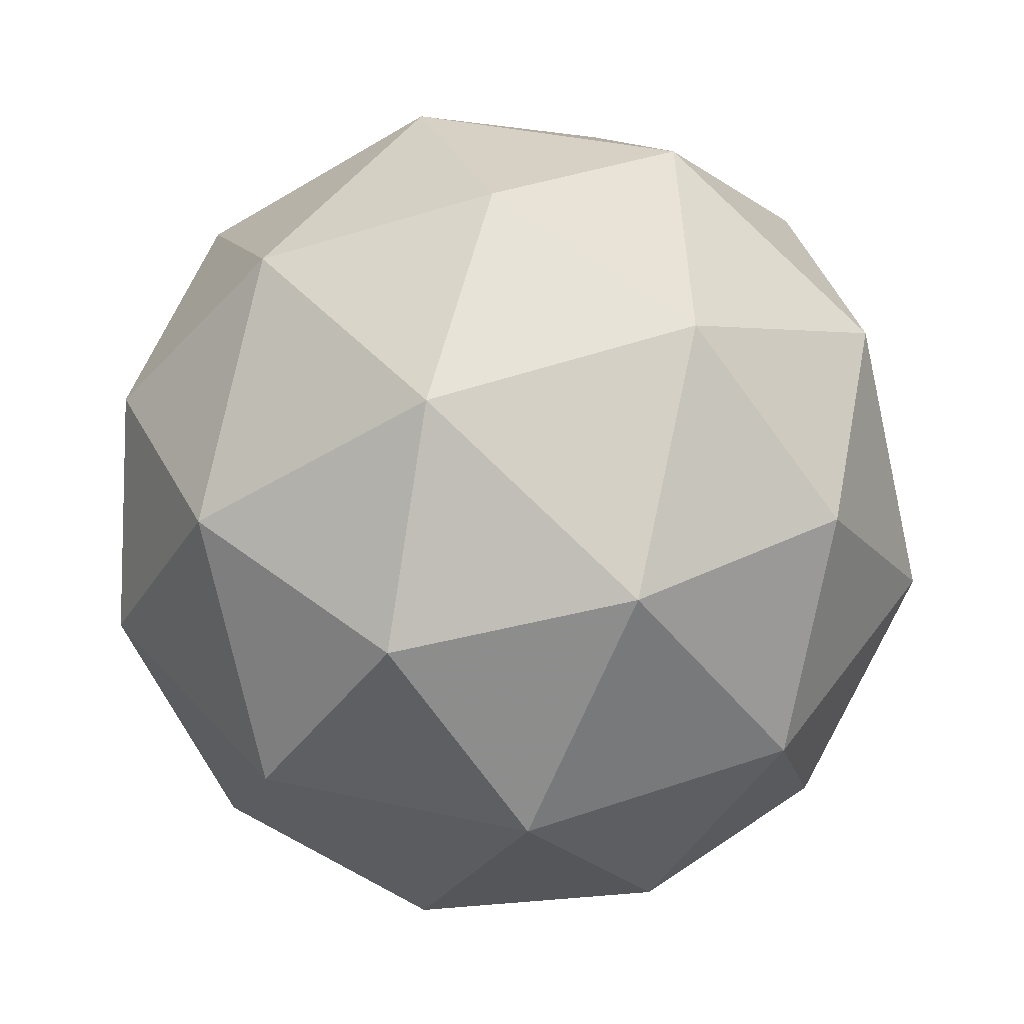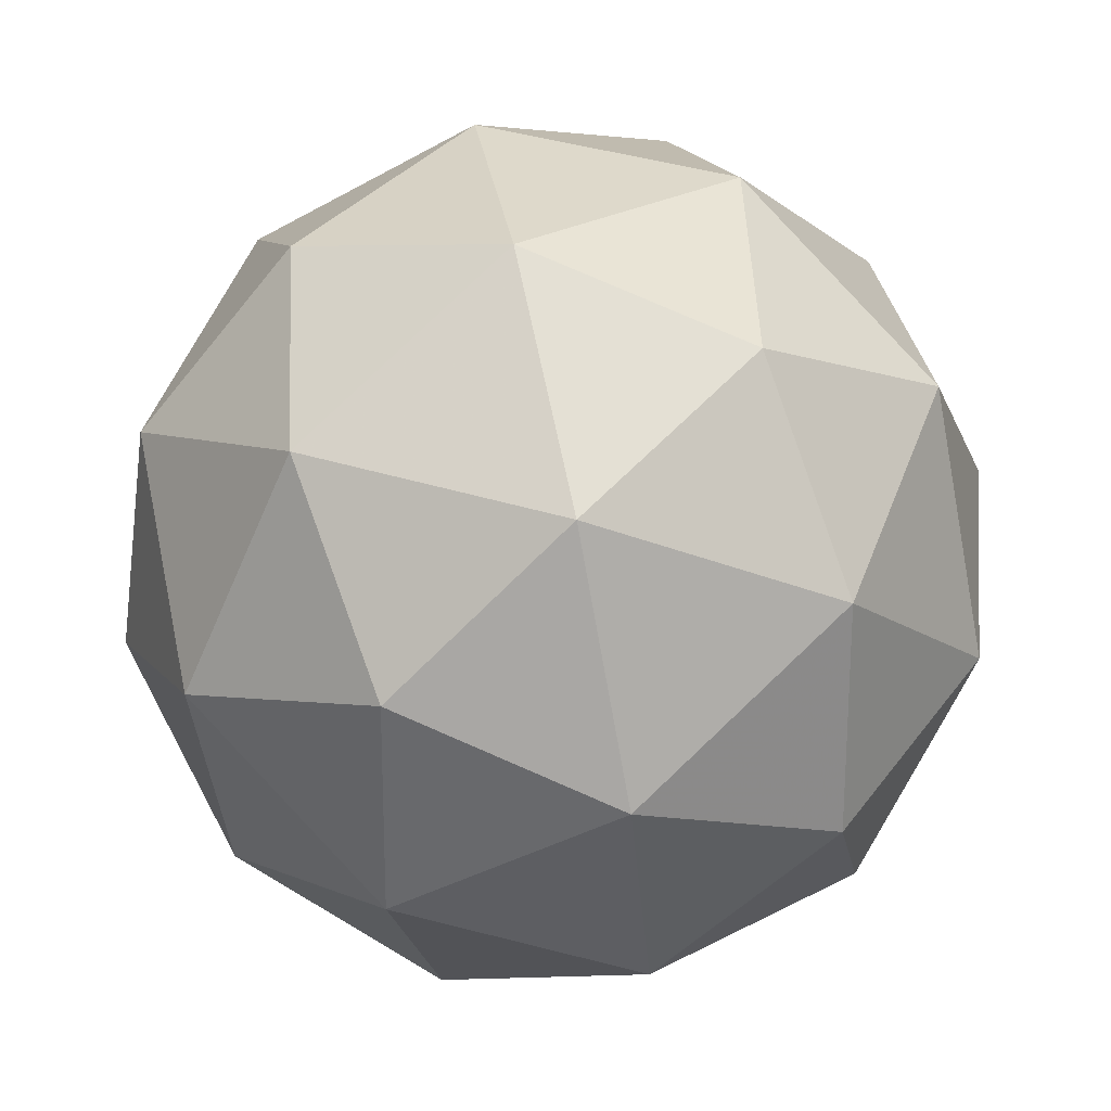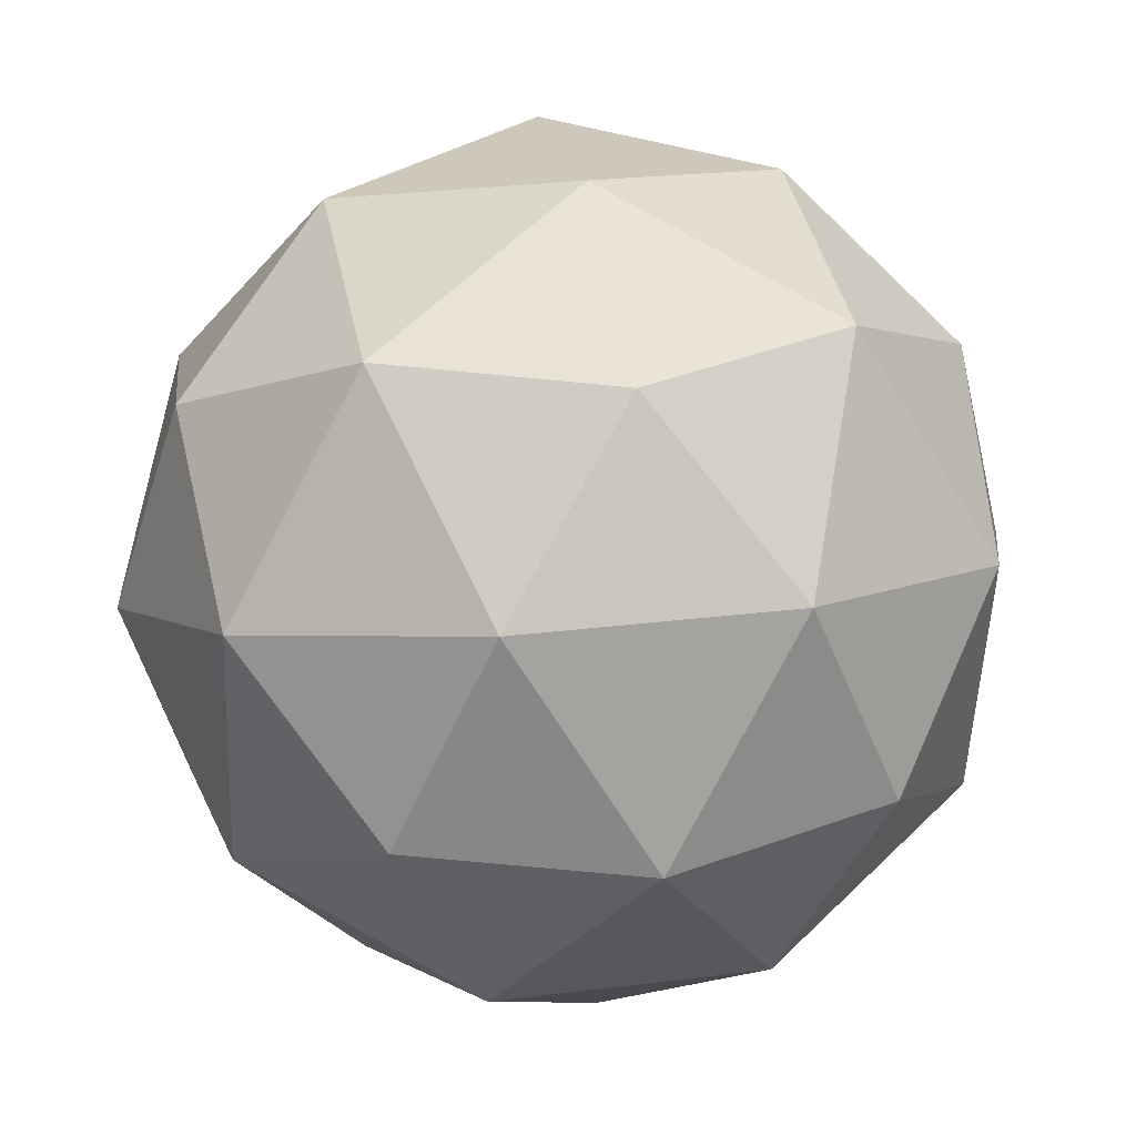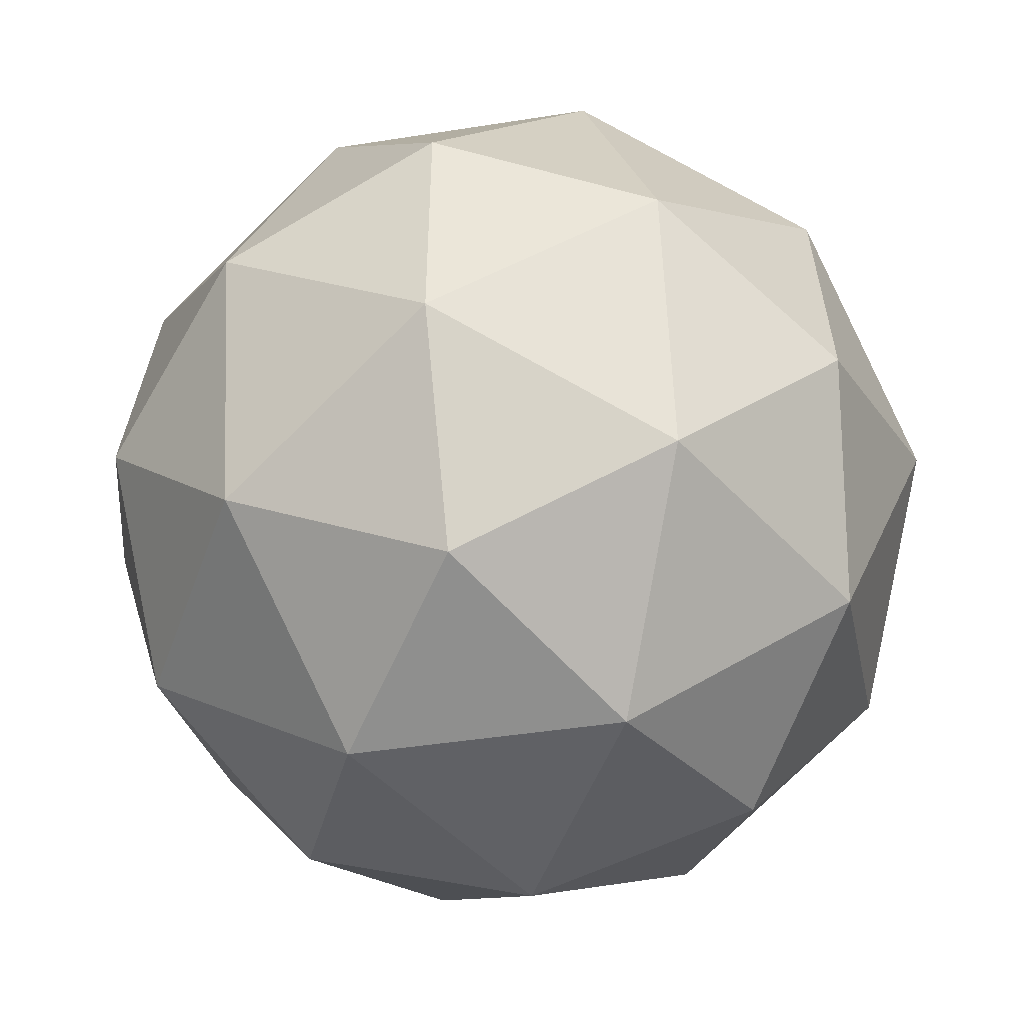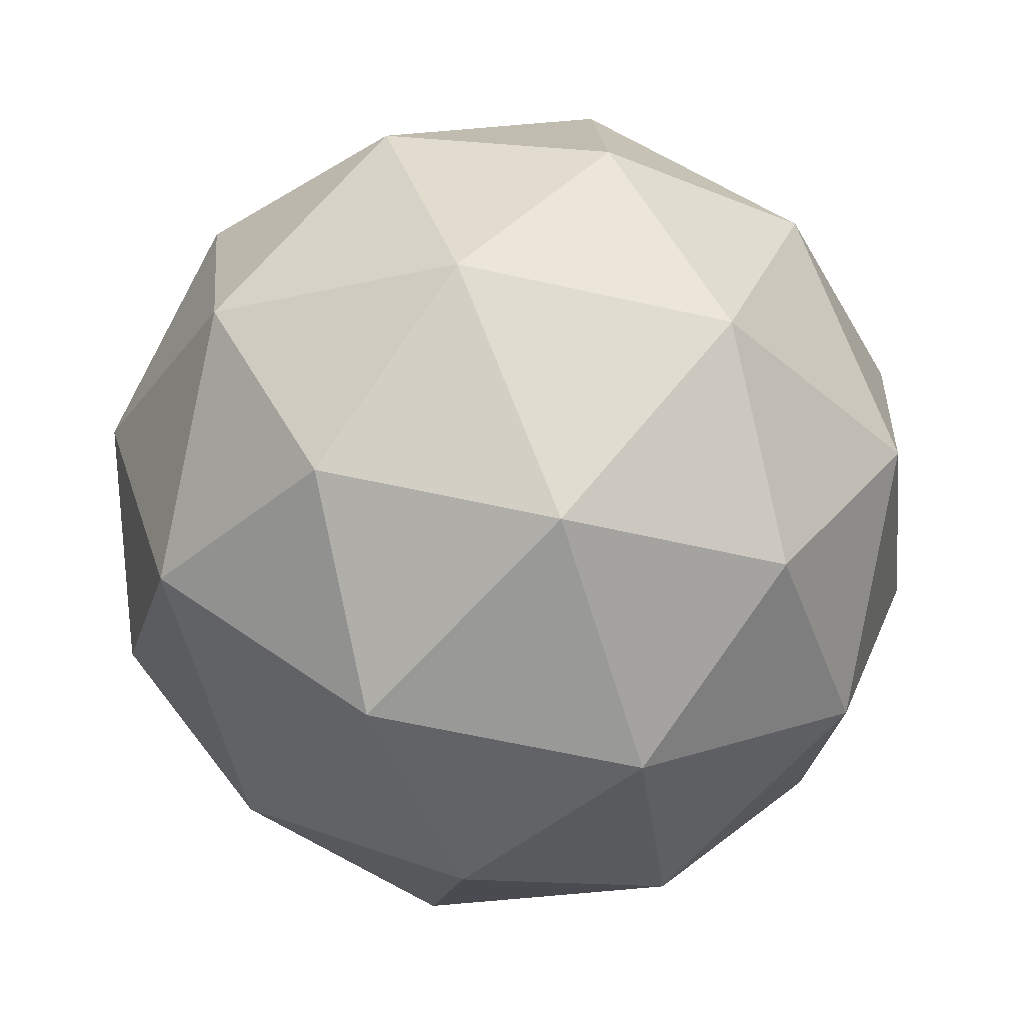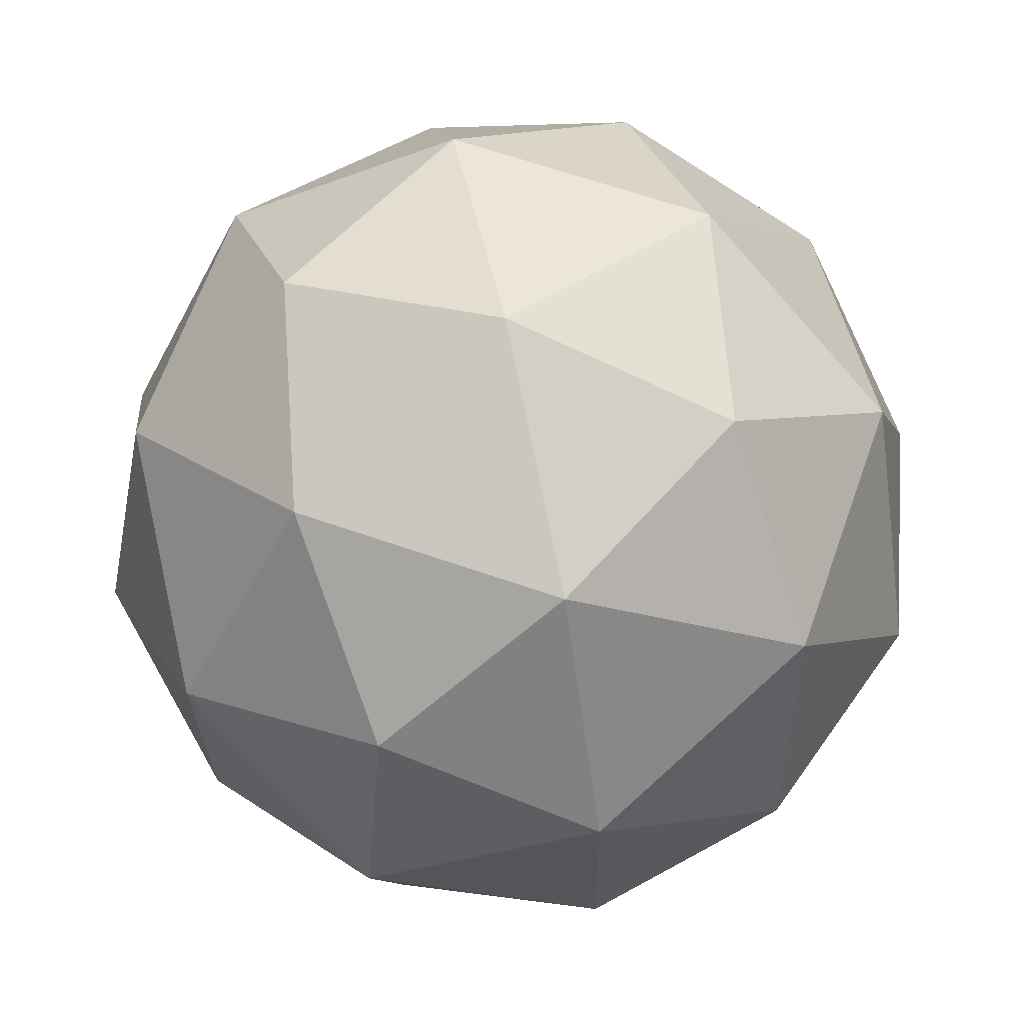
<metadata>
{"format":"obj","ext":"obj","renderer":"f3d","projection":"perspective","resolution":1024,"background":"white","views":[{"elev":78.5,"azim":-176.7,"up":"+Z"},{"elev":-60.2,"azim":167.2,"up":"+Y"},{"elev":-26.2,"azim":14.7,"up":"+Z"},{"elev":62.5,"azim":168.5,"up":"+Z"},{"elev":51.4,"azim":139.3,"up":"+Y"},{"elev":25.6,"azim":149.9,"up":"+Y"}]}
</metadata>
<code>
v 0.4852 -0.006552 0.2687
v 0.4609 0.02336 0.3435
v 0.5426 0.01061 0.3278
v 0.5496 -0.05923 0.2815
v 0.4722 -0.08966 0.2685
v 0.4174 -0.03861 0.3068
v 0.5102 -0.01084 0.4025
v 0.565 -0.06188 0.3641
v 0.5215 -0.1239 0.3275
v 0.4399 -0.1111 0.3431
v 0.4329 -0.04126 0.3895
v 0.4972 -0.09394 0.4022
v 0.5179 0.01121 0.2918
v 0.4699 0.0187 0.301
v 0.5036 0.02879 0.3357
v 0.43 -0.0001443 0.3234
v 0.4443 -0.01772 0.2794
v 0.522 -0.02985 0.2645
v 0.5557 -0.01976 0.2992
v 0.4765 -0.04773 0.2569
v 0.5143 -0.07869 0.2644
v 0.4367 -0.06657 0.2793
v 0.4391 -0.001701 0.3719
v 0.4136 -0.03813 0.3504
v 0.5326 0.00869 0.3703
v 0.4846 0.01618 0.3796
v 0.5689 -0.06237 0.3206
v 0.5648 -0.02131 0.3478
v 0.4979 -0.1167 0.2914
v 0.5433 -0.09879 0.299
v 0.4177 -0.07918 0.3232
v 0.4499 -0.1092 0.3006
v 0.4681 -0.0218 0.4066
v 0.5458 -0.03392 0.3917
v 0.5524 -0.1003 0.3476
v 0.4788 -0.1293 0.3353
v 0.4268 -0.08074 0.3717
v 0.5059 -0.05277 0.4141
v 0.4605 -0.07065 0.4065
v 0.5381 -0.08277 0.3915
v 0.5126 -0.1192 0.37
v 0.4646 -0.1117 0.3792
f 1 14 13
f 2 14 16
f 1 13 18
f 1 18 20
f 1 20 17
f 2 16 23
f 3 15 25
f 4 19 27
f 5 21 29
f 6 22 31
f 2 23 26
f 3 25 28
f 4 27 30
f 5 29 32
f 6 31 24
f 7 33 38
f 8 34 40
f 9 35 41
f 10 36 42
f 11 37 39
f 39 42 12
f 39 37 42
f 37 10 42
f 42 41 12
f 42 36 41
f 36 9 41
f 41 40 12
f 41 35 40
f 35 8 40
f 40 38 12
f 40 34 38
f 34 7 38
f 38 39 12
f 38 33 39
f 33 11 39
f 24 37 11
f 24 31 37
f 31 10 37
f 32 36 10
f 32 29 36
f 29 9 36
f 30 35 9
f 30 27 35
f 27 8 35
f 28 34 8
f 28 25 34
f 25 7 34
f 26 33 7
f 26 23 33
f 23 11 33
f 31 32 10
f 31 22 32
f 22 5 32
f 29 30 9
f 29 21 30
f 21 4 30
f 27 28 8
f 27 19 28
f 19 3 28
f 25 26 7
f 25 15 26
f 15 2 26
f 23 24 11
f 23 16 24
f 16 6 24
f 17 22 6
f 17 20 22
f 20 5 22
f 20 21 5
f 20 18 21
f 18 4 21
f 18 19 4
f 18 13 19
f 13 3 19
f 16 17 6
f 16 14 17
f 14 1 17
f 13 15 3
f 13 14 15
f 14 2 15

</code>
